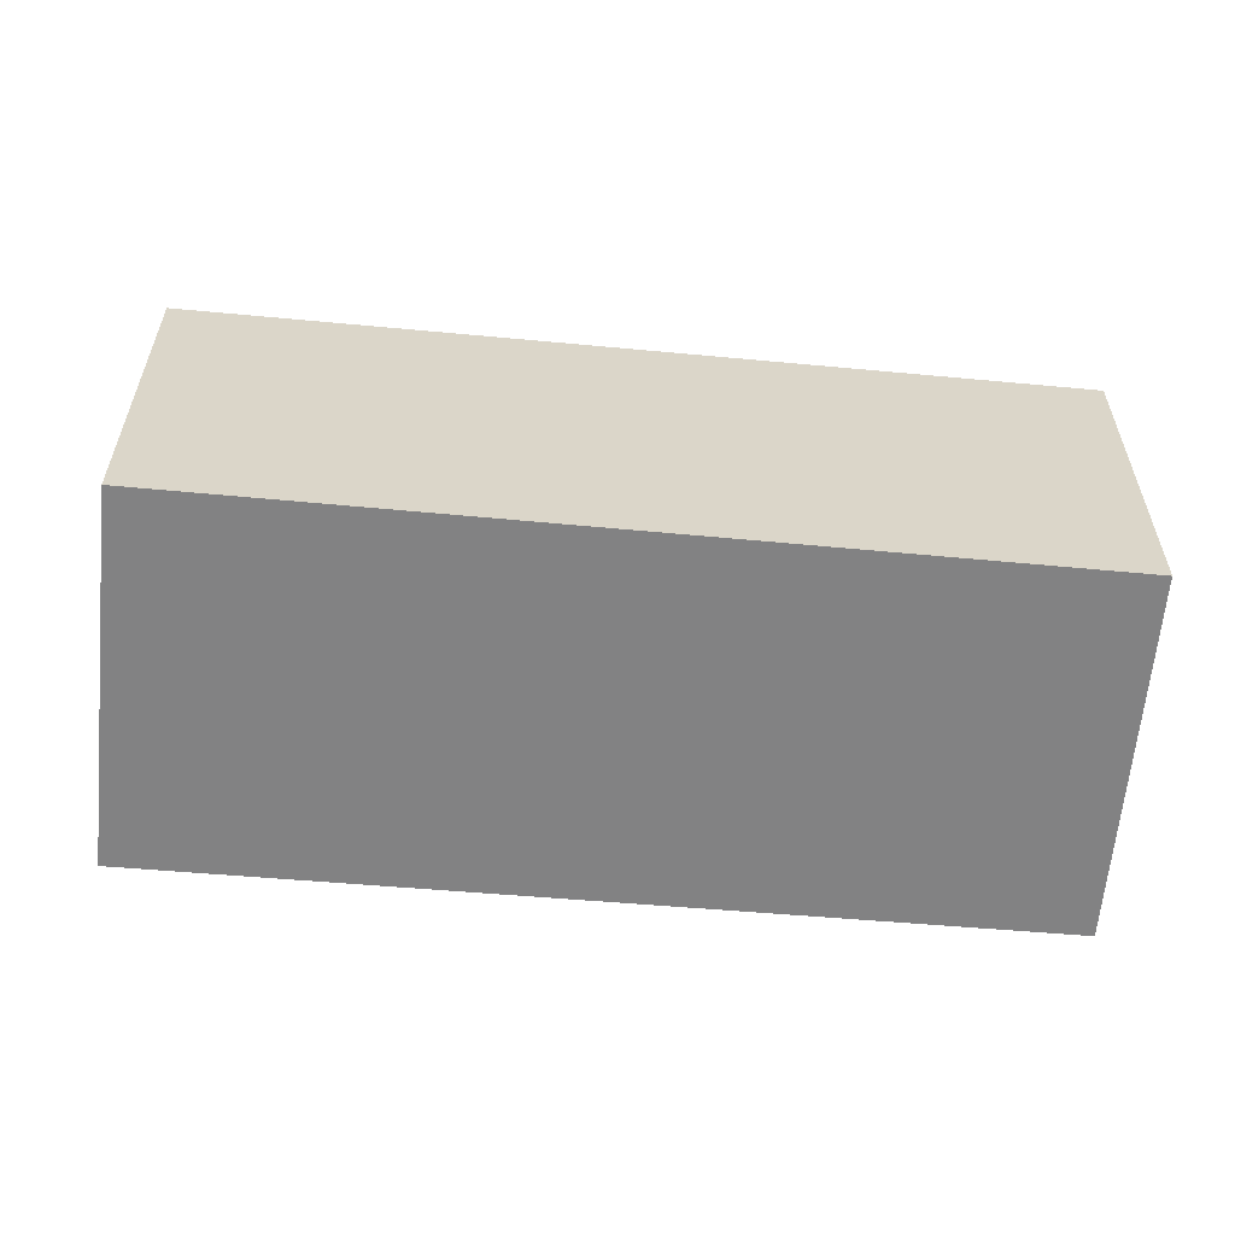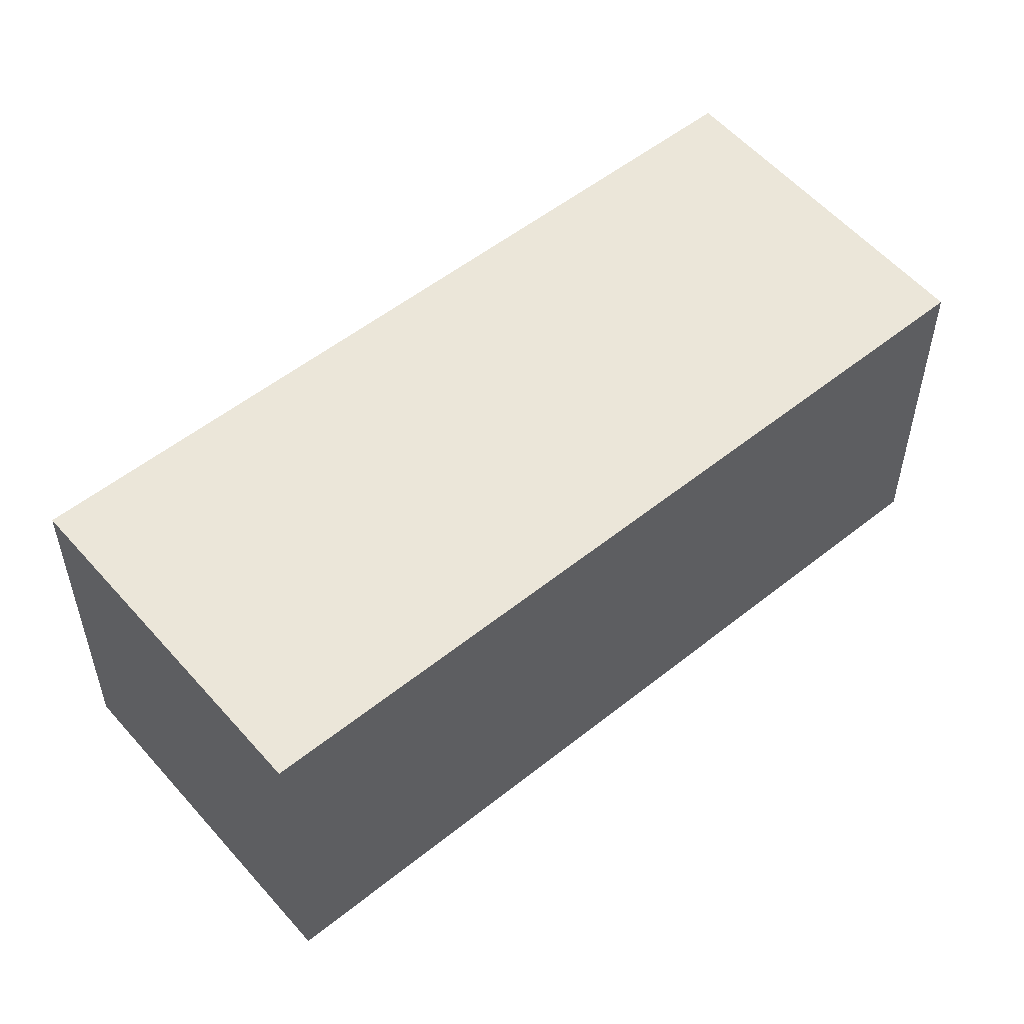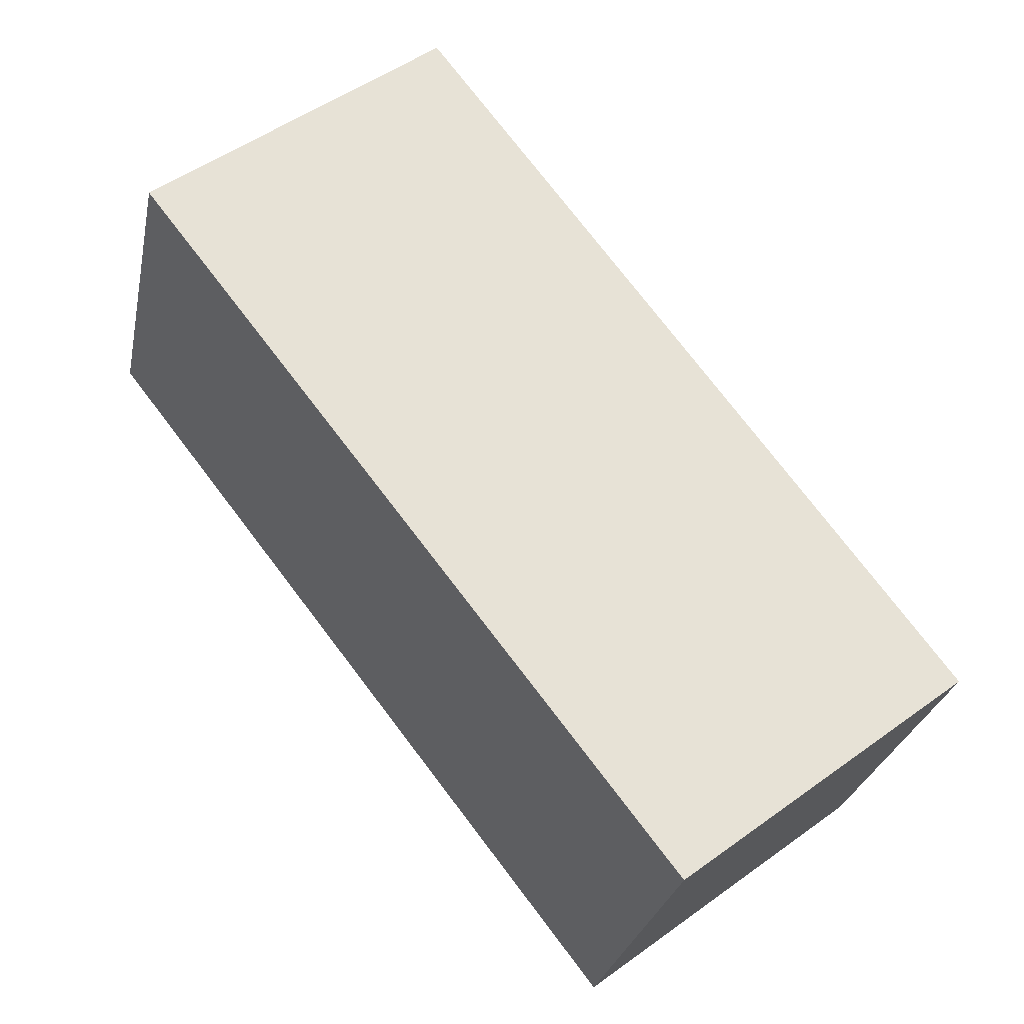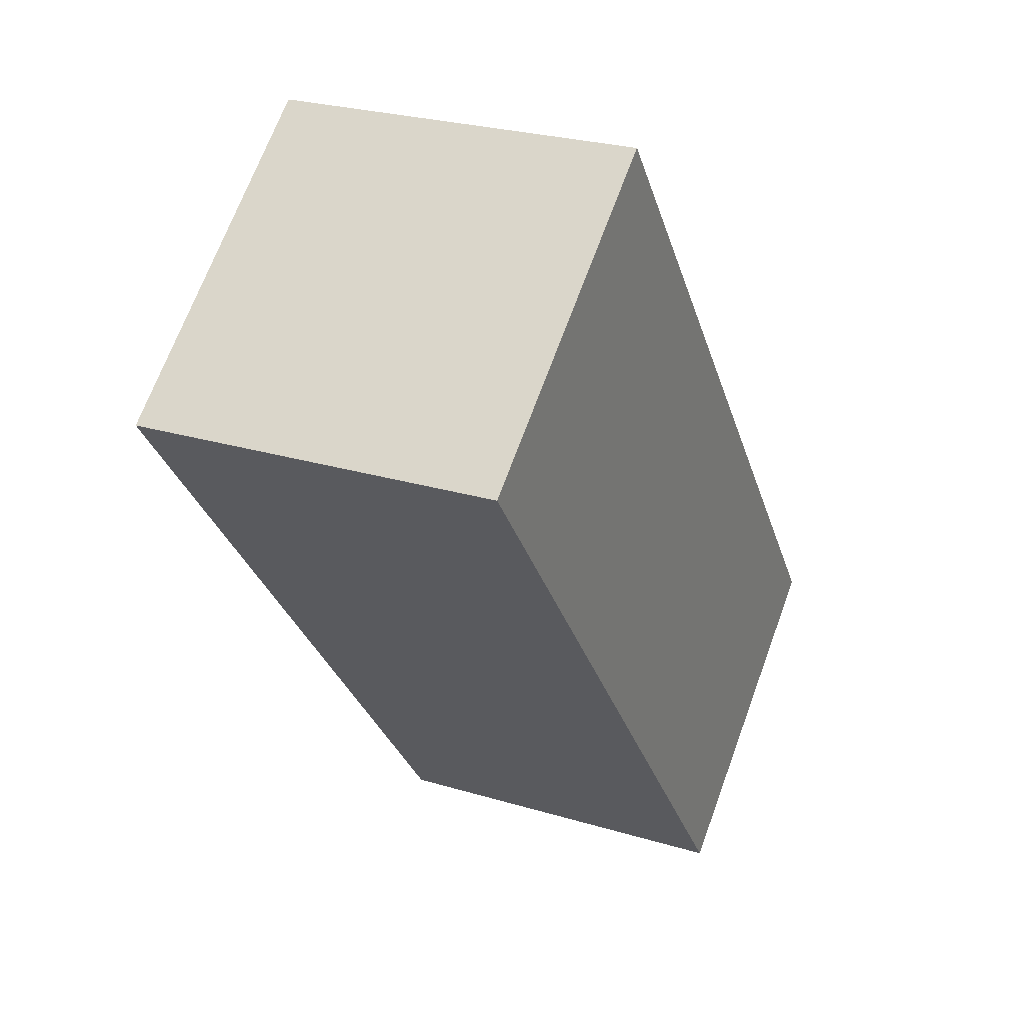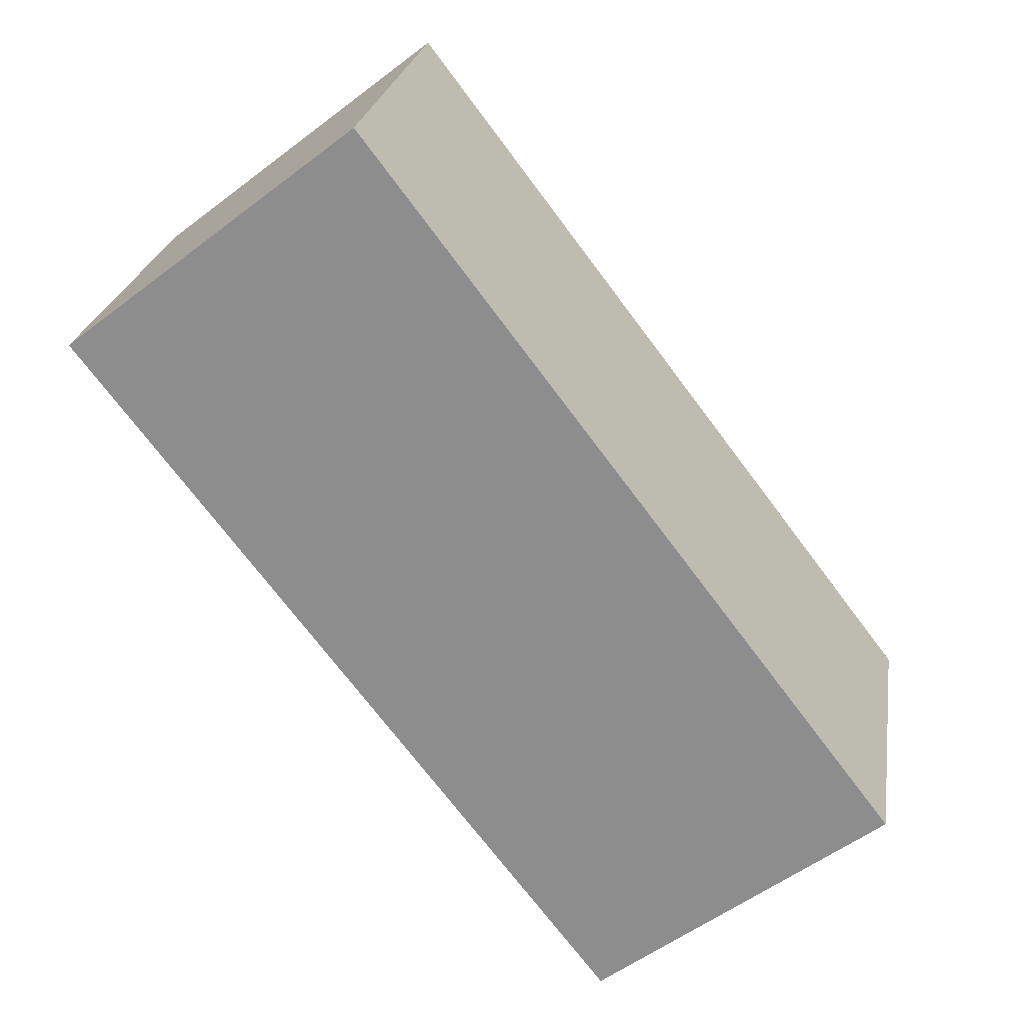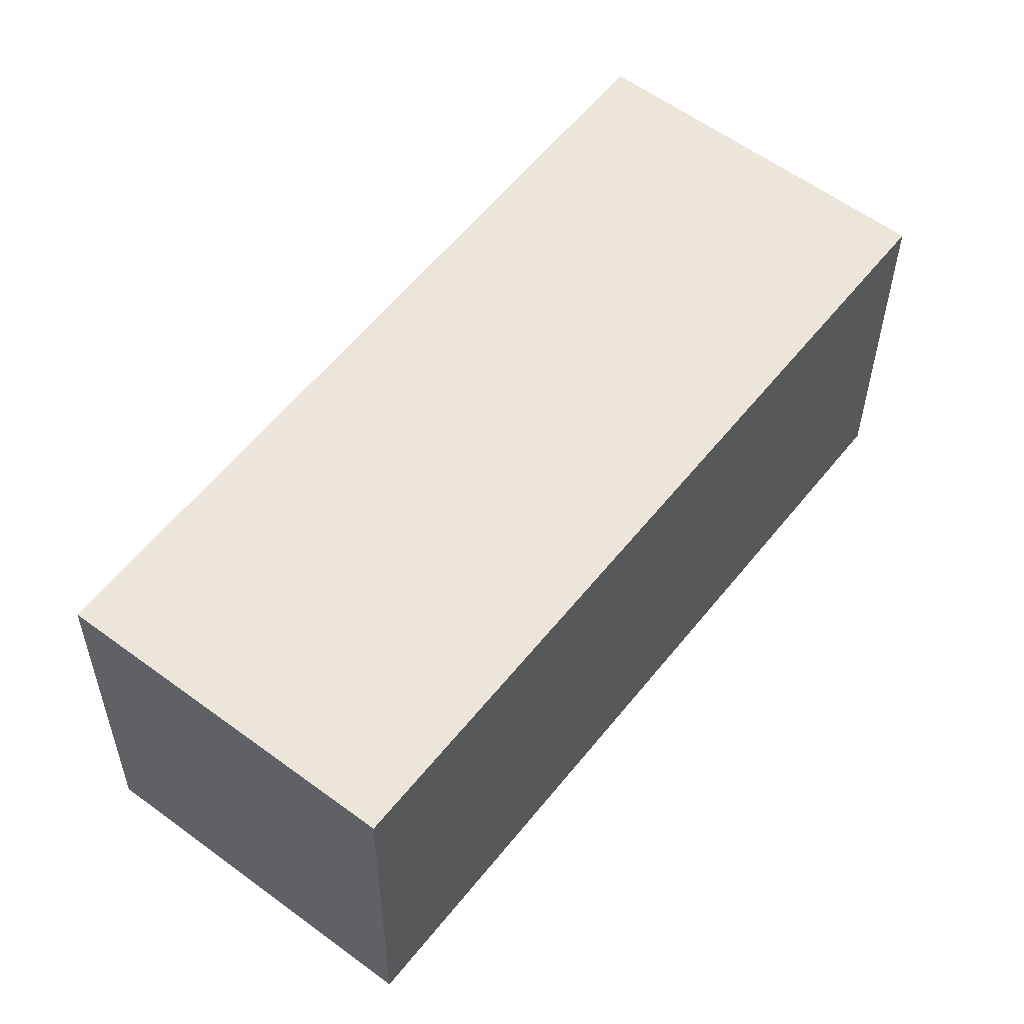
<metadata>
{"format":"obj","ext":"obj","renderer":"f3d","projection":"perspective","resolution":1024,"background":"white","views":[{"elev":-60.9,"azim":122.4,"up":"+Y"},{"elev":55.1,"azim":87.7,"up":"+Y"},{"elev":-27.1,"azim":168.7,"up":"+Z"},{"elev":26.0,"azim":115.6,"up":"+Z"},{"elev":23.7,"azim":-171.1,"up":"+Z"},{"elev":-33.3,"azim":-0.3,"up":"+Z"}]}
</metadata>
<code>
v  1.743 2.225 -1.345
v  3.225 2.225 4.234
v  5 2.225 2.843
v  0 2.225 1.362e-16
v  5 -1.741e-16 2.843
v  1.743 8.236e-17 -1.345
v  0 0 0
v  3.225 -2.593e-16 4.234
g defaultobject
f 1 2 3
f 2 1 4
f 5 1 3
f 1 5 6
f 6 4 1
f 4 6 7
f 7 2 4
f 2 7 8
f 8 3 2
f 3 8 5
f 5 7 6
f 7 5 8

</code>
